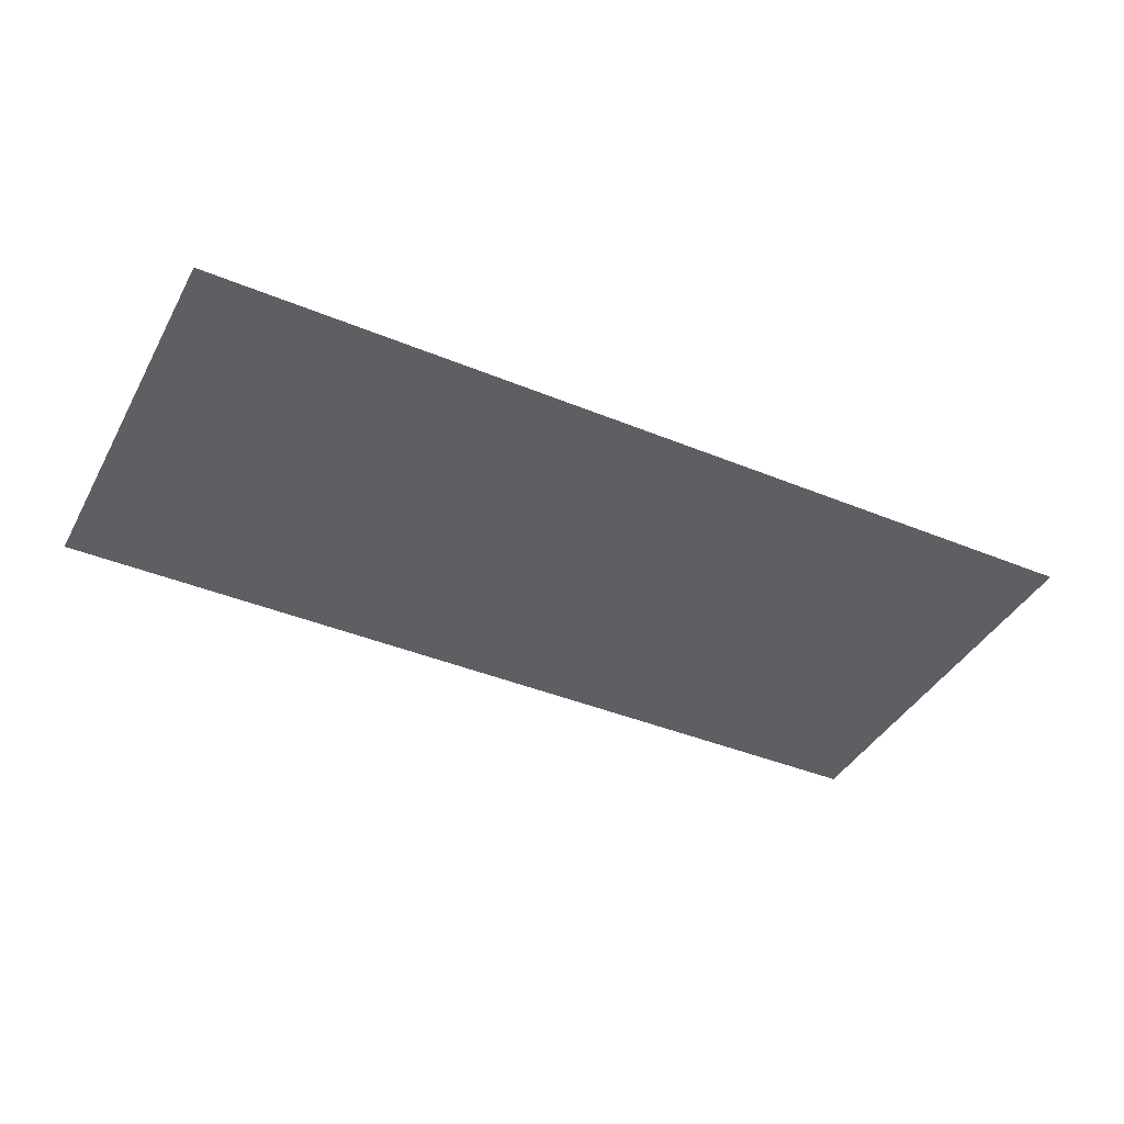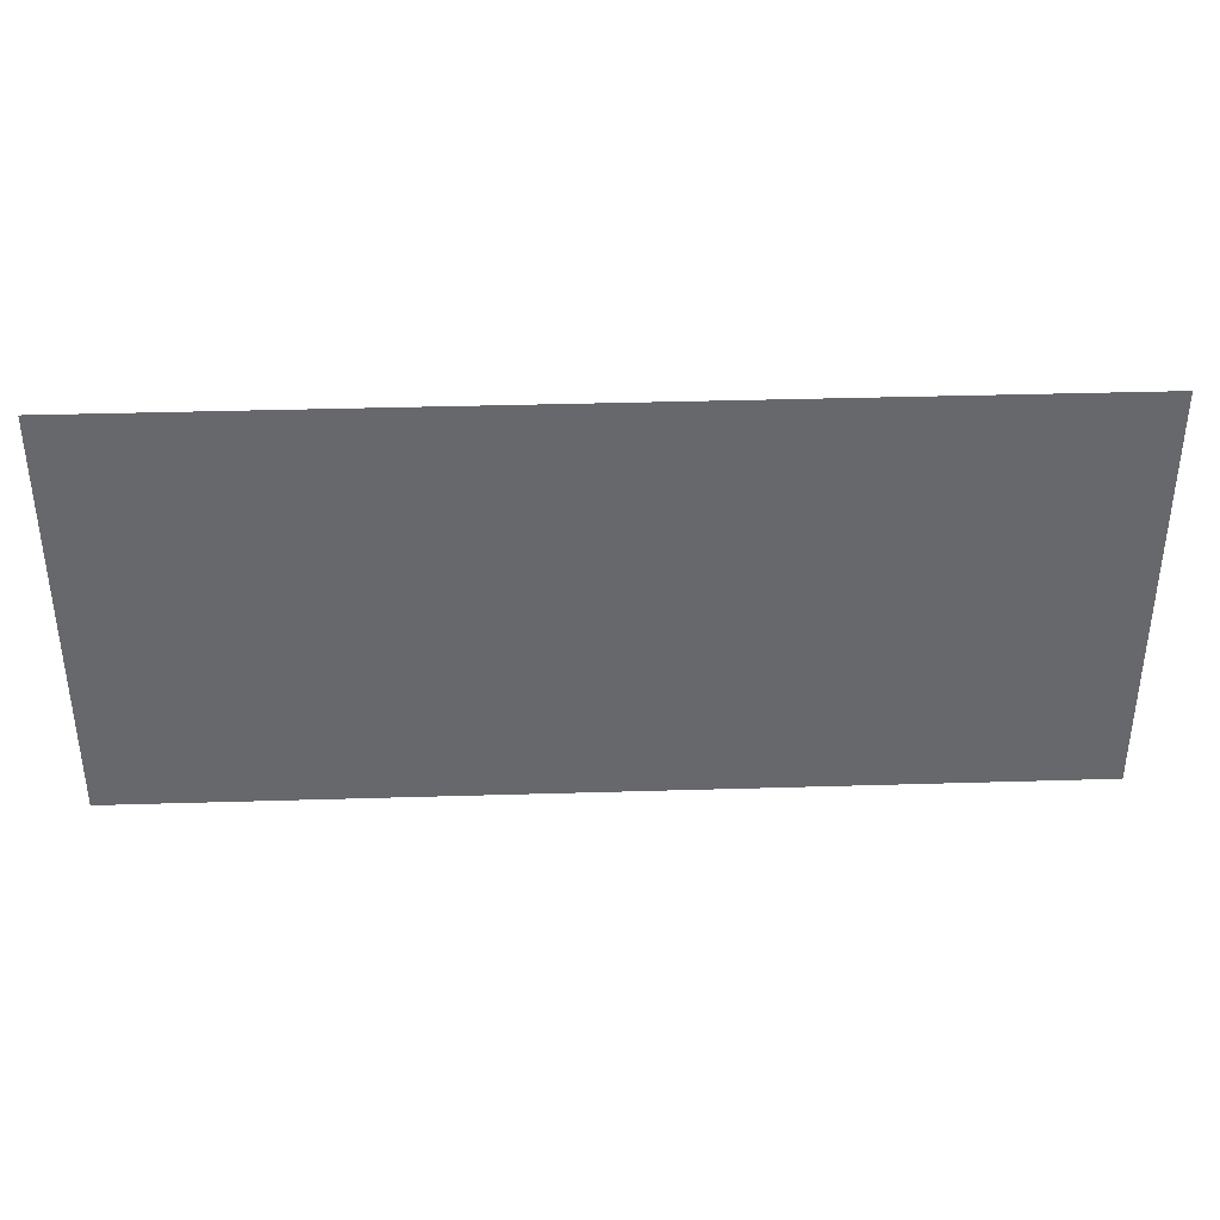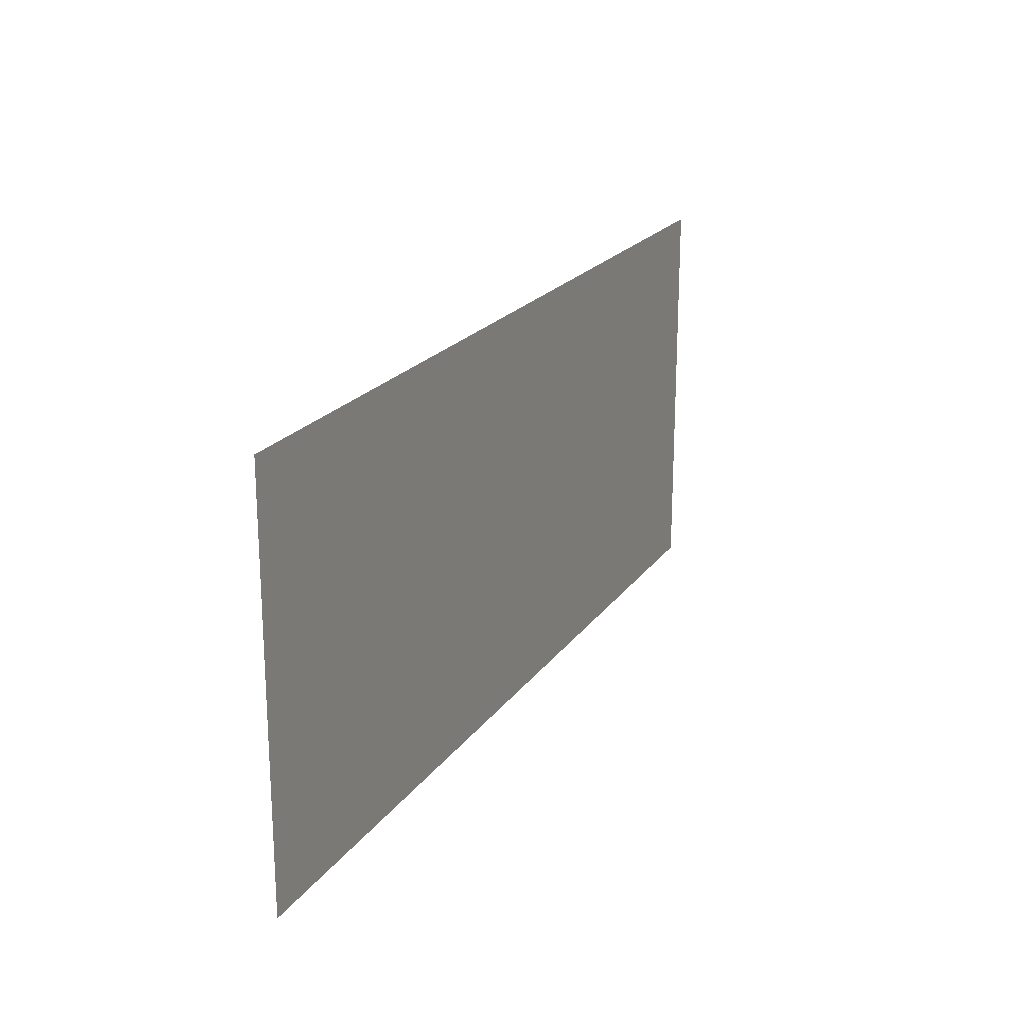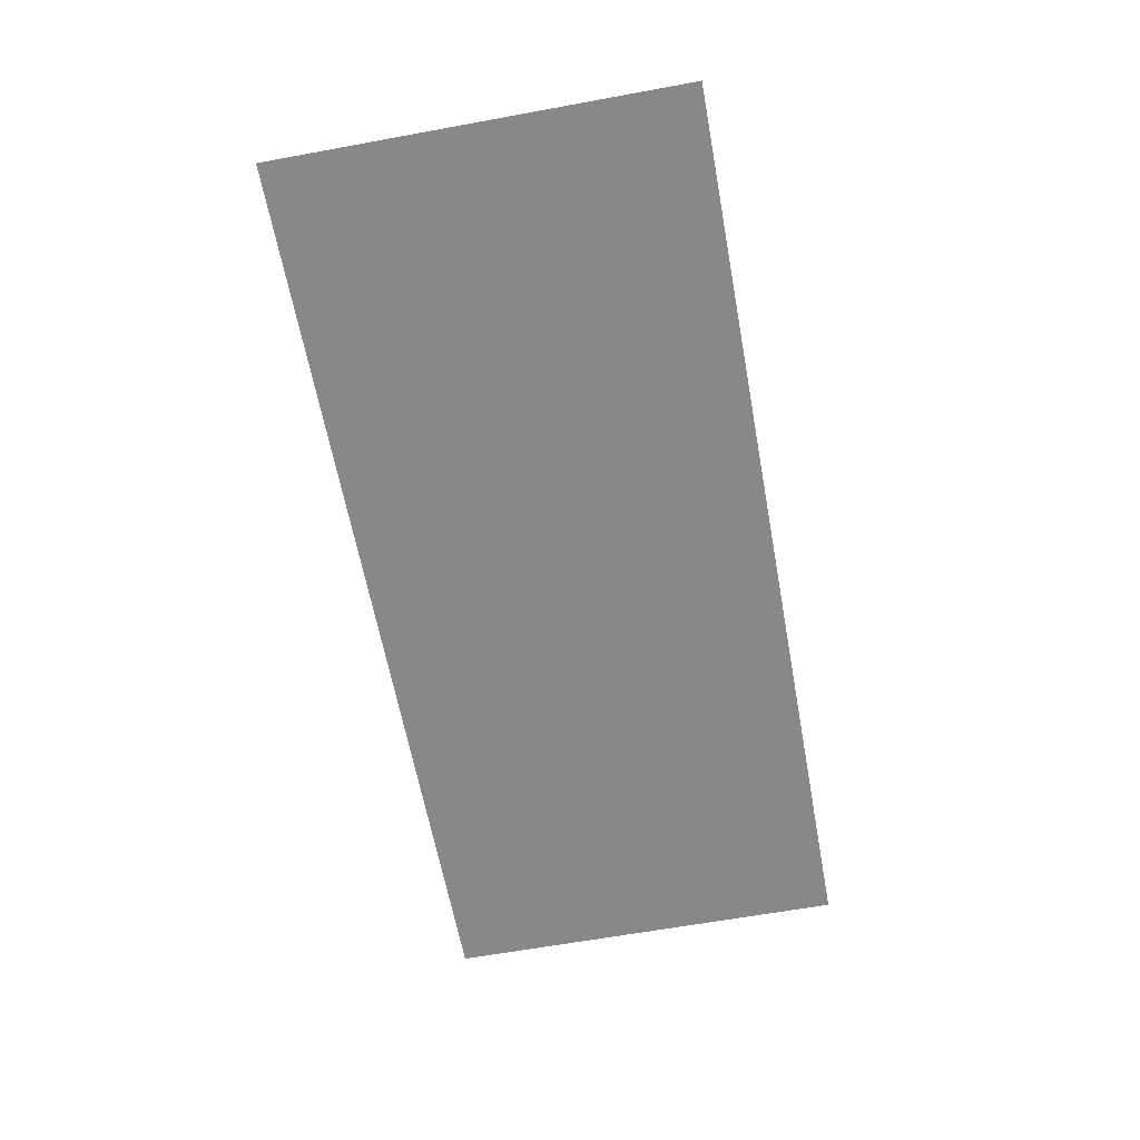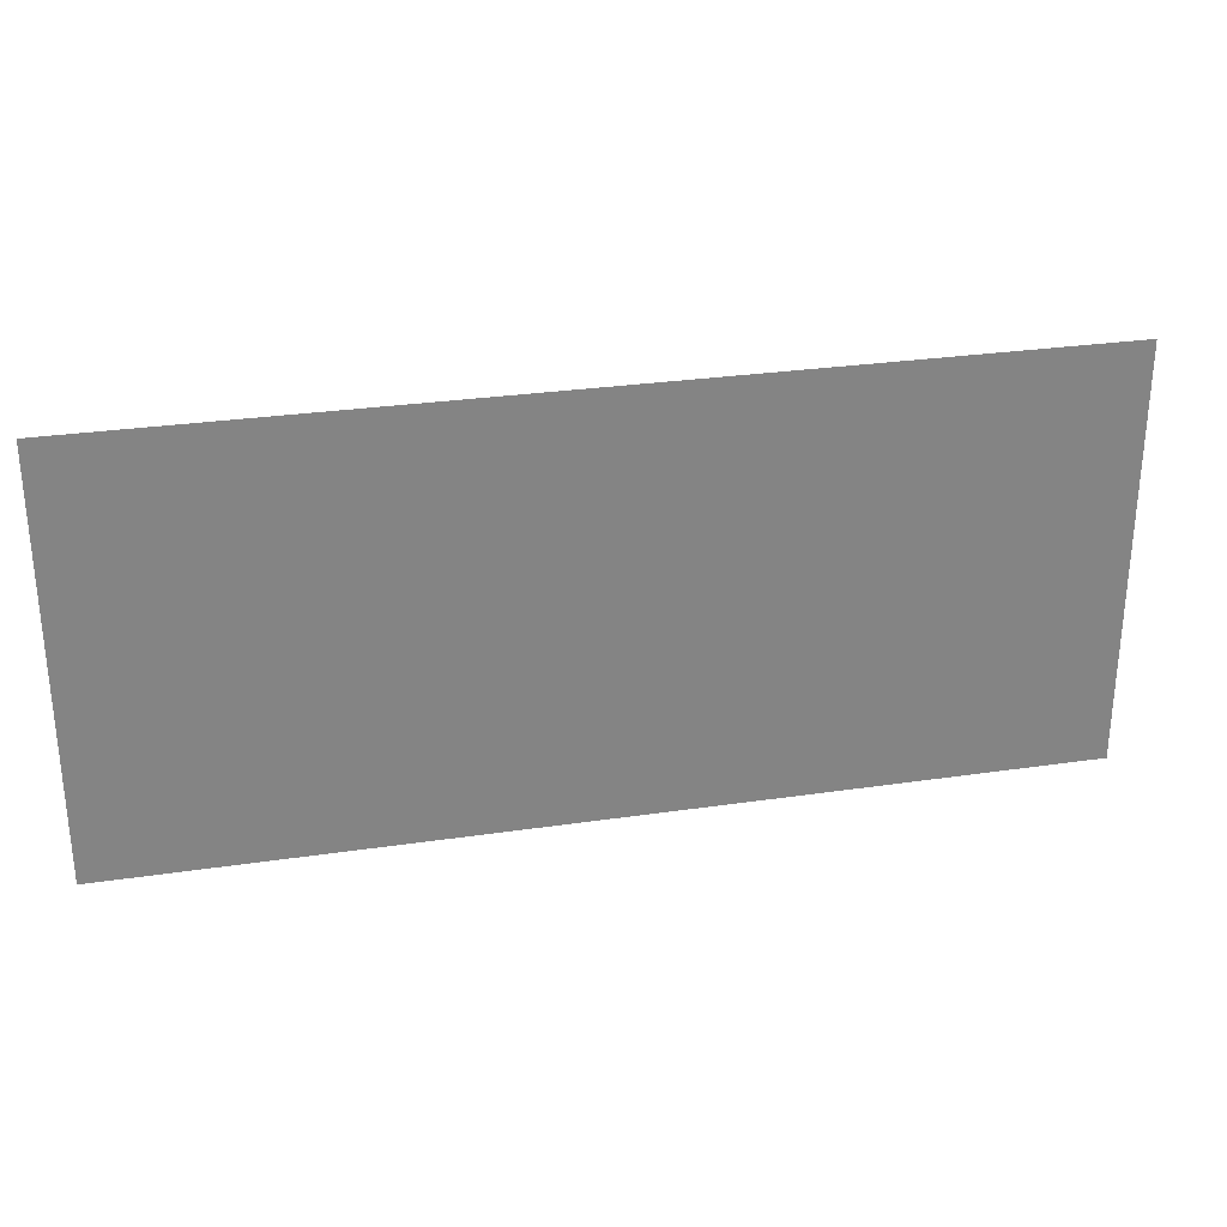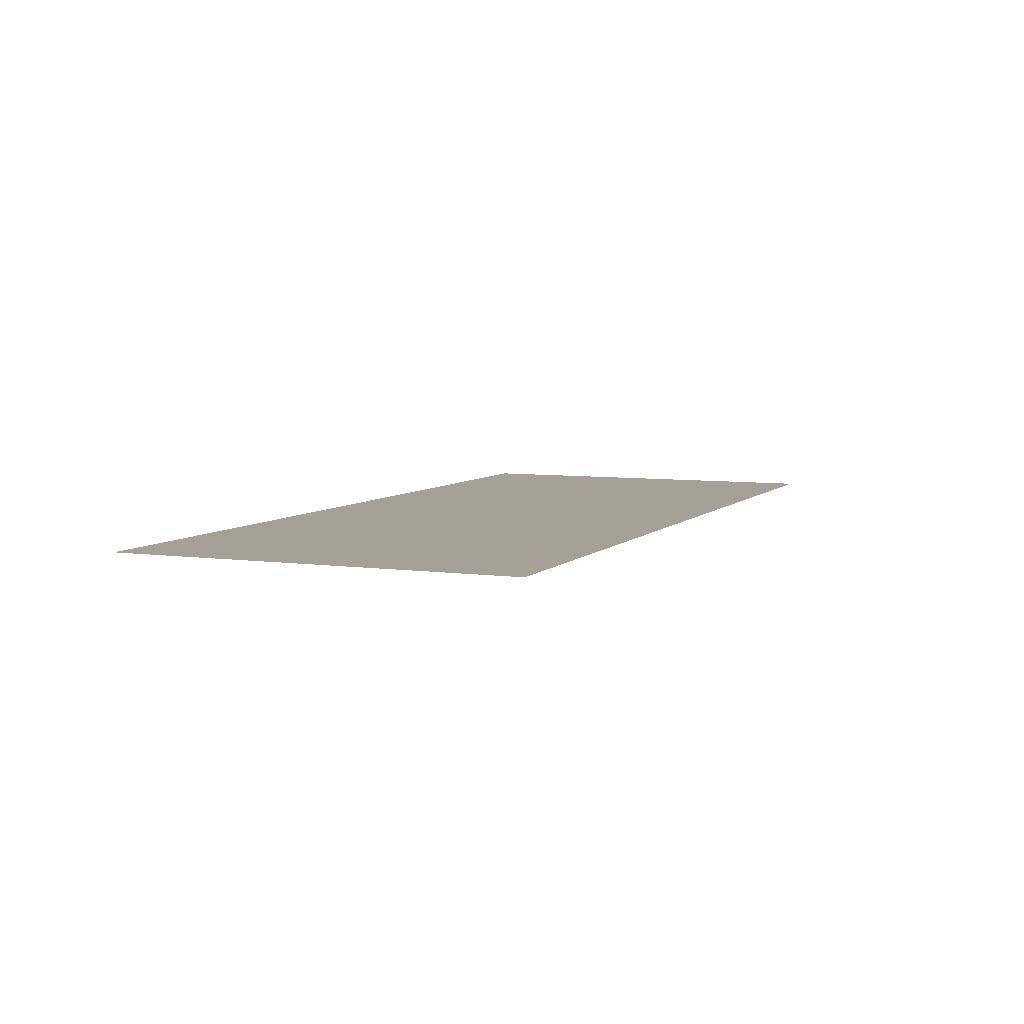
<metadata>
{"format":"obj","ext":"obj","renderer":"f3d","projection":"perspective","resolution":1024,"background":"white","views":[{"elev":-40.9,"azim":-26.7,"up":"+Z"},{"elev":37.7,"azim":-2.2,"up":"+Y"},{"elev":20.8,"azim":115.2,"up":"+Y"},{"elev":-62.9,"azim":100.5,"up":"+Z"},{"elev":28.9,"azim":-12.4,"up":"+Y"},{"elev":6.2,"azim":112.8,"up":"+Z"}]}
</metadata>
<code>
o Plane
v -29.42 -13.1 -1e-06
v 29.42 -13.1 -1e-06
v -29.42 13.1 1e-06
v 29.42 13.1 1e-06
f 1 2 4 3

</code>
